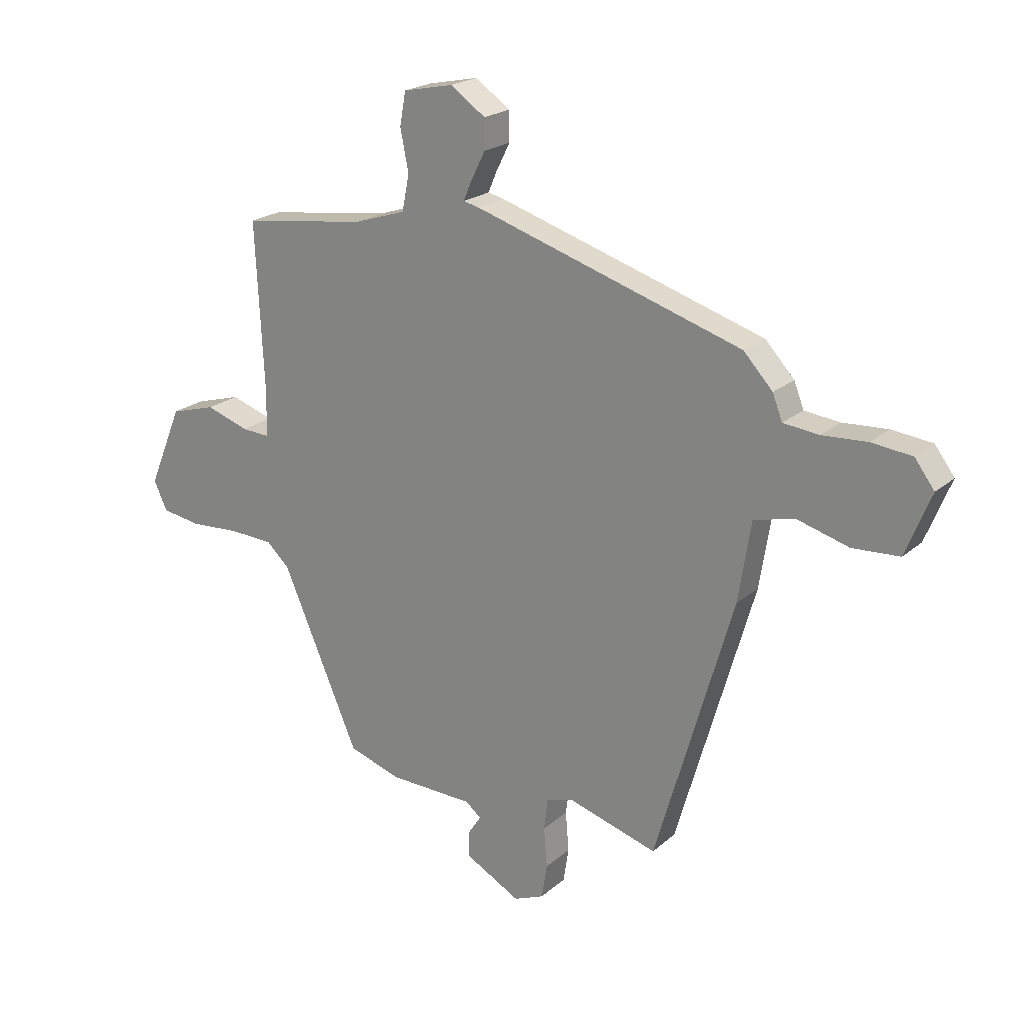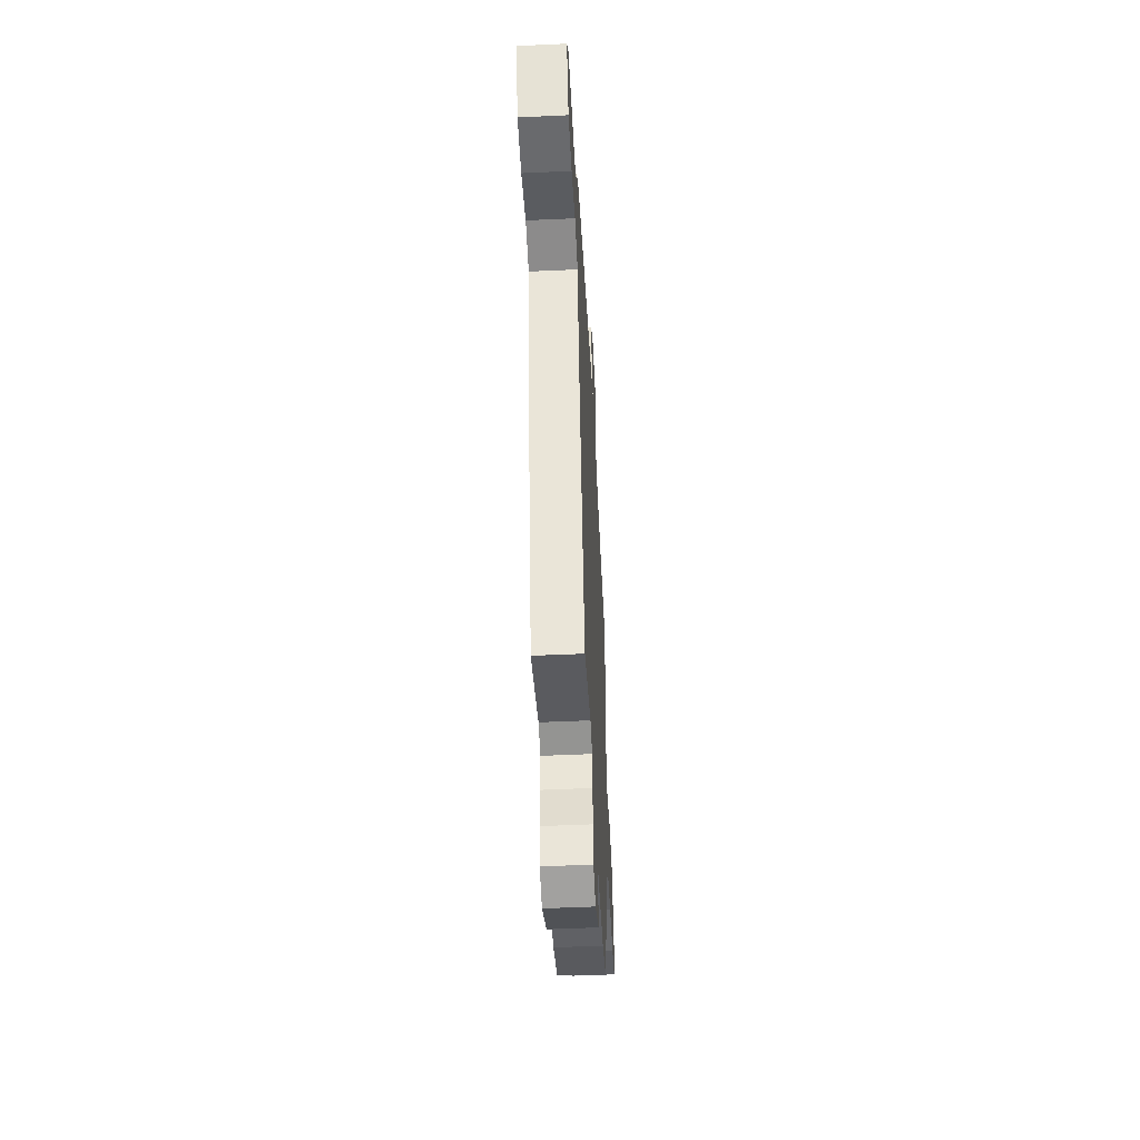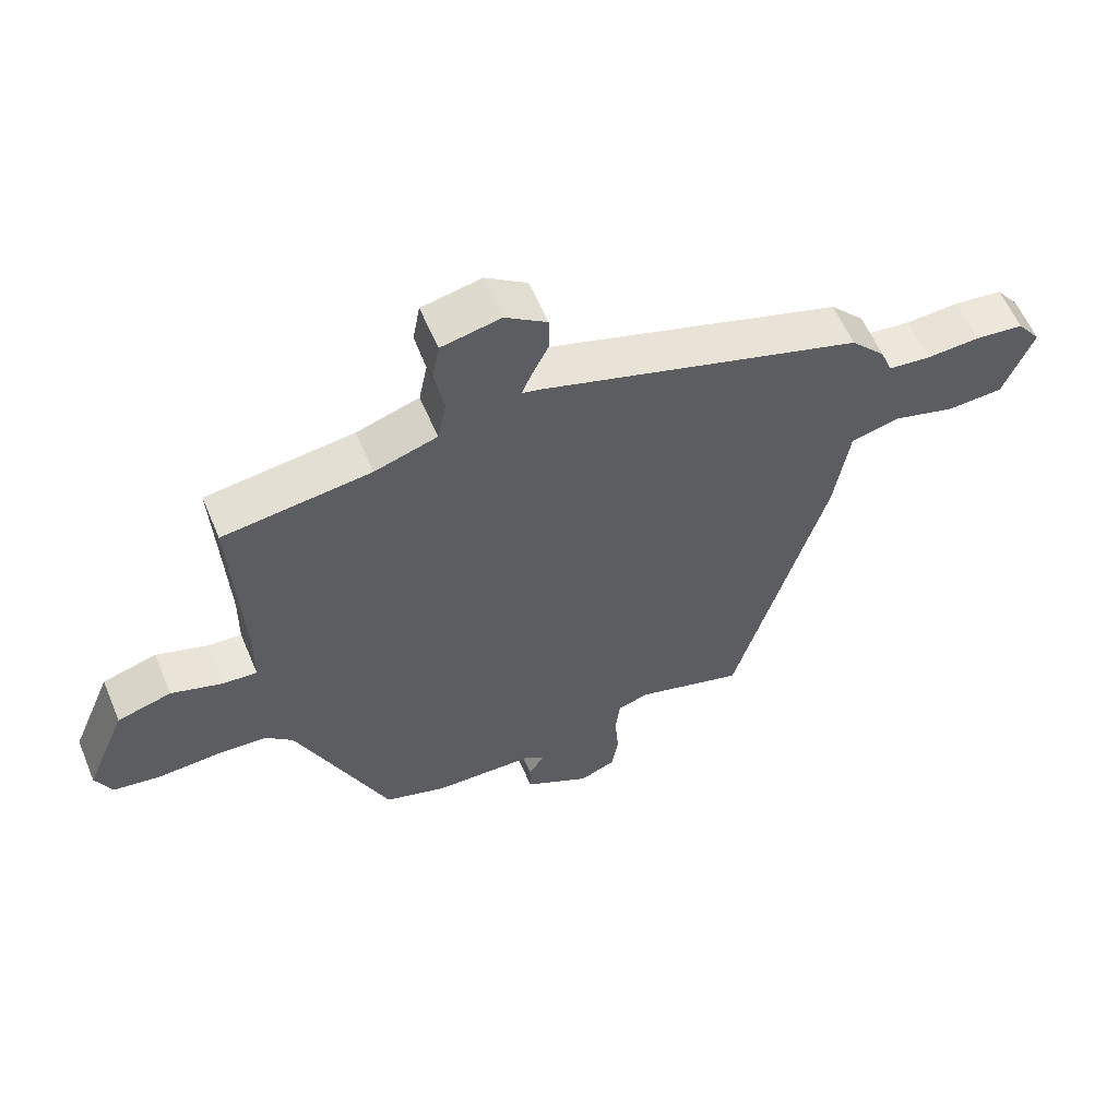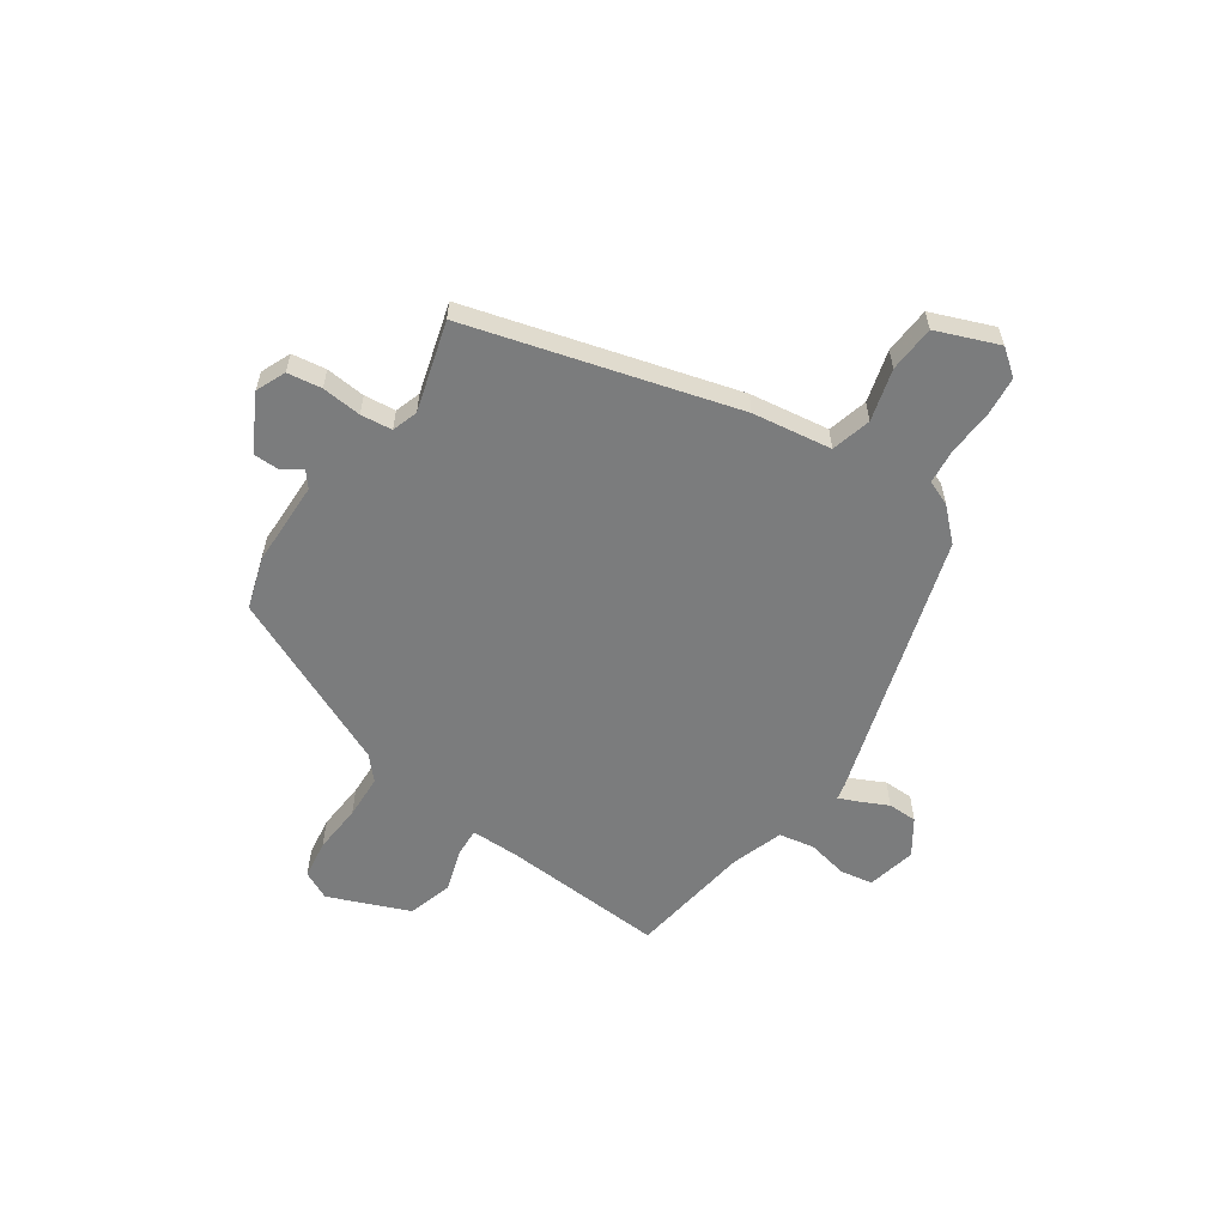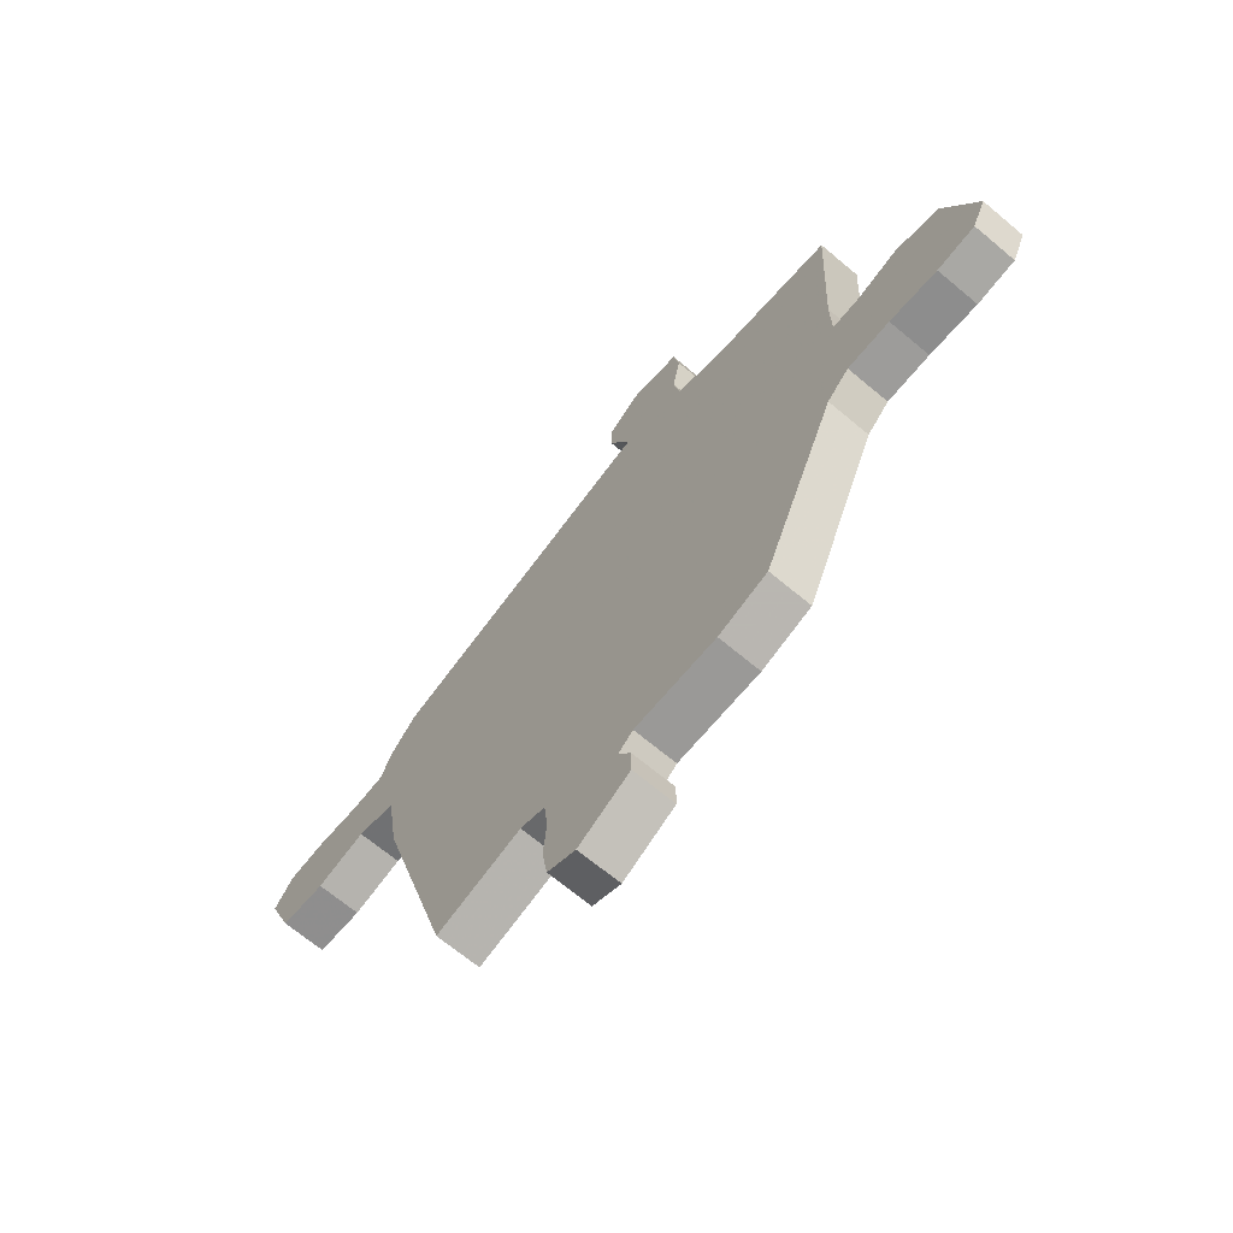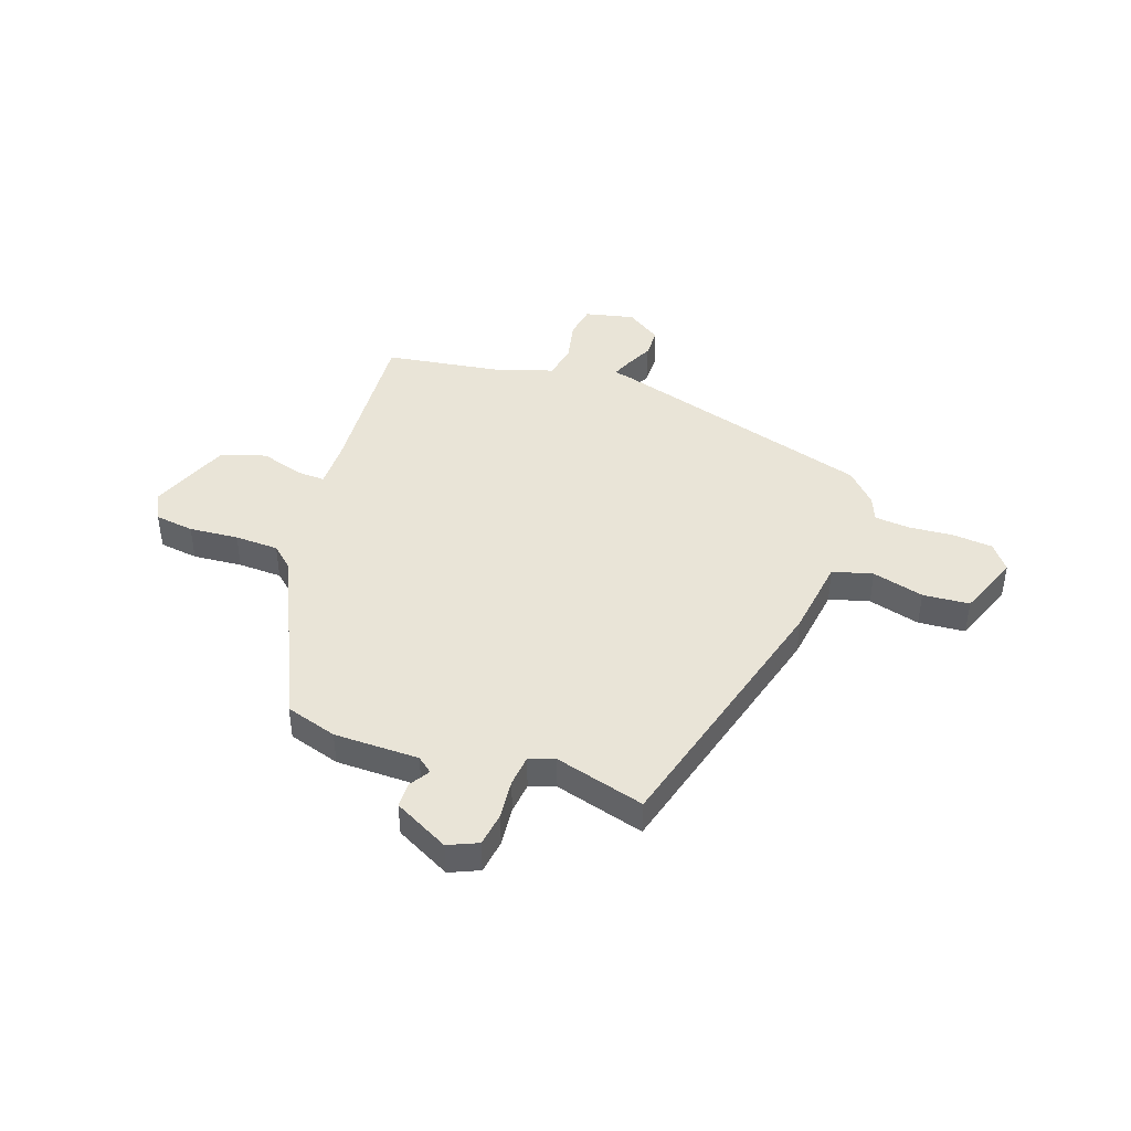
<metadata>
{"format":"obj","ext":"obj","renderer":"f3d","projection":"perspective","resolution":1024,"background":"white","views":[{"elev":21.2,"azim":-145.9,"up":"+Z"},{"elev":-49.7,"azim":-87.1,"up":"+Z"},{"elev":58.8,"azim":157.3,"up":"+Z"},{"elev":-58.6,"azim":-124.9,"up":"+Y"},{"elev":-67.8,"azim":50.0,"up":"+Z"},{"elev":43.4,"azim":-161.7,"up":"+Y"}]}
</metadata>
<code>
v -0.462 0.07 0.388
v 0.027 0.07 0.541
v 0.057 0.07 0.548
v 0.042 0.07 0.583
v 0.016 0.07 0.635
v 0.016 0.07 0.689
v 0.08 0.07 0.733
v 0.171 0.07 0.714
v 0.182 0.07 0.654
v 0.167 0.07 0.578
v 0.18 0.07 0.513
v 0.276 0.07 0.482
v 0.502 0.07 0.452
v 0.487 0.07 0.152
v 0.488 0.07 0.062
v 0.54 0.07 0.065
v 0.619 0.07 0.091
v 0.702 0.07 0.067
v 0.764 0.07 -0.081
v 0.739 0.07 -0.134
v 0.667 0.07 -0.145
v 0.576 0.07 -0.139
v 0.495 0.07 -0.143
v 0.453 0.07 -0.182
v 0.312 0.07 -0.506
v 0.217 0.07 -0.537
v 0.06 0.07 -0.541
v 0.032 0.07 -0.564
v 0.056 0.07 -0.601
v 0.056 0.07 -0.648
v -0.045 0.07 -0.703
v -0.1 0.07 -0.68
v -0.11 0.07 -0.617
v -0.104 0.07 -0.544
v -0.111 0.07 -0.486
v -0.159 0.07 -0.471
v -0.324 0.07 -0.52
v -0.466 0.07 -0.03
v -0.489 0.07 0.116
v -0.563 0.07 0.135
v -0.658 0.07 0.108
v -0.744 0.07 0.113
v -0.79 0.07 0.227
v -0.754 0.07 0.275
v -0.68 0.07 0.283
v -0.598 0.07 0.278
v -0.533 0.07 0.285
v -0.515 0.07 0.331
v -0.462 0 0.388
v 0.027 0 0.541
v 0.057 0 0.548
v 0.042 0 0.583
v 0.016 0 0.635
v 0.016 0 0.689
v 0.08 0 0.733
v 0.171 0 0.714
v 0.182 0 0.654
v 0.167 0 0.578
v 0.18 0 0.513
v 0.276 0 0.482
v 0.502 0 0.452
v 0.487 0 0.152
v 0.488 0 0.062
v 0.54 0 0.065
v 0.619 0 0.091
v 0.702 0 0.067
v 0.764 0 -0.081
v 0.739 0 -0.134
v 0.667 0 -0.145
v 0.576 0 -0.139
v 0.495 0 -0.143
v 0.453 0 -0.182
v 0.312 0 -0.506
v 0.217 0 -0.537
v 0.06 0 -0.541
v 0.032 0 -0.564
v 0.056 0 -0.601
v 0.056 0 -0.648
v -0.045 0 -0.703
v -0.1 0 -0.68
v -0.11 0 -0.617
v -0.104 0 -0.544
v -0.111 0 -0.486
v -0.159 0 -0.471
v -0.324 0 -0.52
v -0.466 0 -0.03
v -0.489 0 0.116
v -0.563 0 0.135
v -0.658 0 0.108
v -0.744 0 0.113
v -0.79 0 0.227
v -0.754 0 0.275
v -0.68 0 0.283
v -0.598 0 0.278
v -0.533 0 0.285
v -0.515 0 0.331
f 47 48 1 2
f 43 44 45 46
f 43 46 47
f 40 41 42 43
f 39 40 43 47
f 36 37 38 39
f 35 36 39 47
f 31 32 33 34
f 31 34 35
f 28 29 30 31
f 28 31 35
f 27 28 35 47
f 24 25 26 27
f 23 24 27 47
f 19 20 21 22
f 16 17 18 19
f 15 16 19 22
f 12 13 14
f 11 12 14 15
f 7 8 9 10
f 7 10 11
f 4 5 6 7
f 3 4 7 11
f 15 22 23 47
f 11 15 47
f 2 3 11 47
f 50 49 96 95
f 94 93 92 91
f 95 94 91
f 91 90 89 88
f 95 91 88 87
f 87 86 85 84
f 95 87 84 83
f 82 81 80 79
f 83 82 79
f 79 78 77 76
f 83 79 76
f 95 83 76 75
f 75 74 73 72
f 95 75 72 71
f 70 69 68 67
f 67 66 65 64
f 70 67 64 63
f 62 61 60
f 63 62 60 59
f 58 57 56 55
f 59 58 55
f 55 54 53 52
f 59 55 52 51
f 95 71 70 63
f 95 63 59
f 95 59 51 50
f 1 49 50 2
f 2 50 51 3
f 3 51 52 4
f 4 52 53 5
f 5 53 54 6
f 6 54 55 7
f 7 55 56 8
f 8 56 57 9
f 9 57 58 10
f 10 58 59 11
f 11 59 60 12
f 12 60 61 13
f 13 61 62 14
f 14 62 63 15
f 15 63 64 16
f 16 64 65 17
f 17 65 66 18
f 18 66 67 19
f 19 67 68 20
f 20 68 69 21
f 21 69 70 22
f 22 70 71 23
f 23 71 72 24
f 24 72 73 25
f 25 73 74 26
f 26 74 75 27
f 27 75 76 28
f 28 76 77 29
f 29 77 78 30
f 30 78 79 31
f 31 79 80 32
f 32 80 81 33
f 33 81 82 34
f 34 82 83 35
f 35 83 84 36
f 36 84 85 37
f 37 85 86 38
f 38 86 87 39
f 39 87 88 40
f 40 88 89 41
f 41 89 90 42
f 42 90 91 43
f 43 91 92 44
f 44 92 93 45
f 45 93 94 46
f 46 94 95 47
f 47 95 96 48
f 48 96 49 1

</code>
